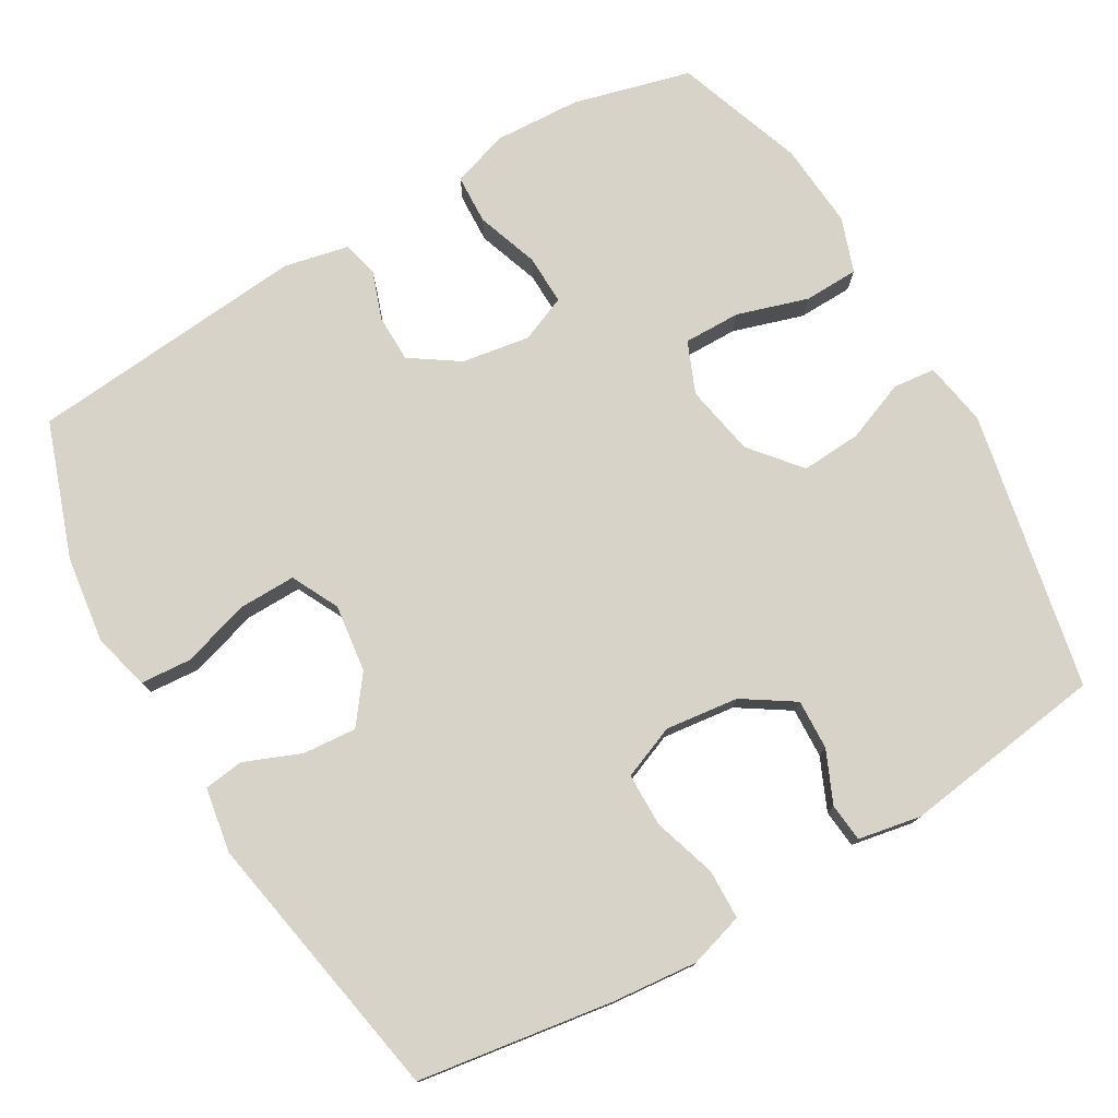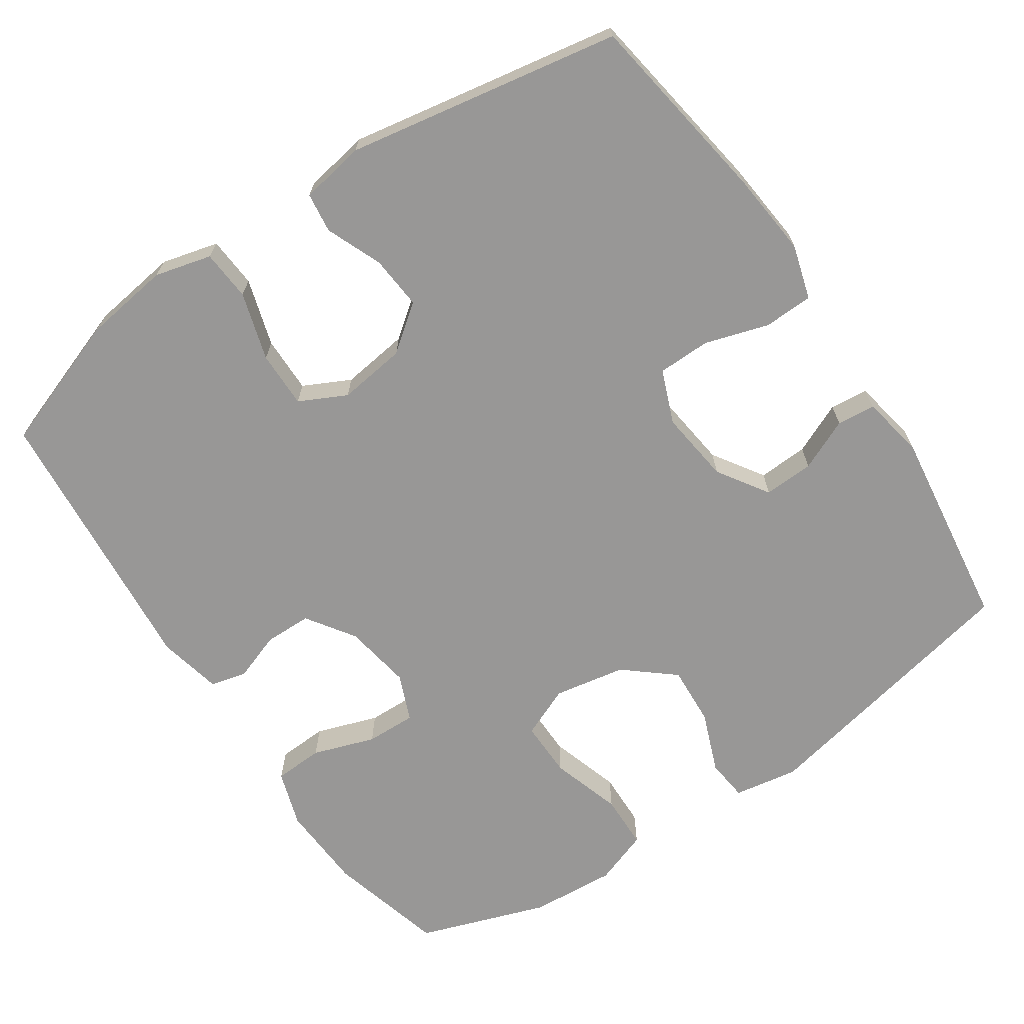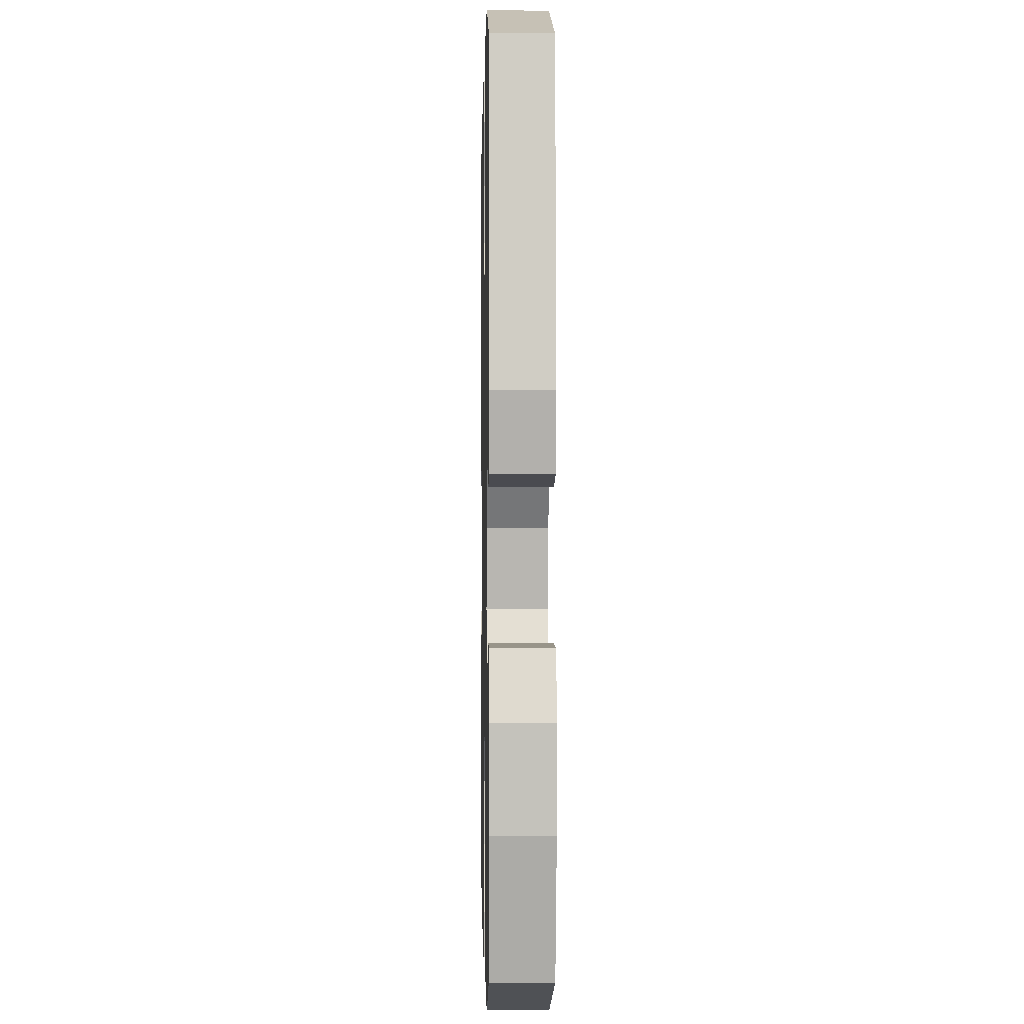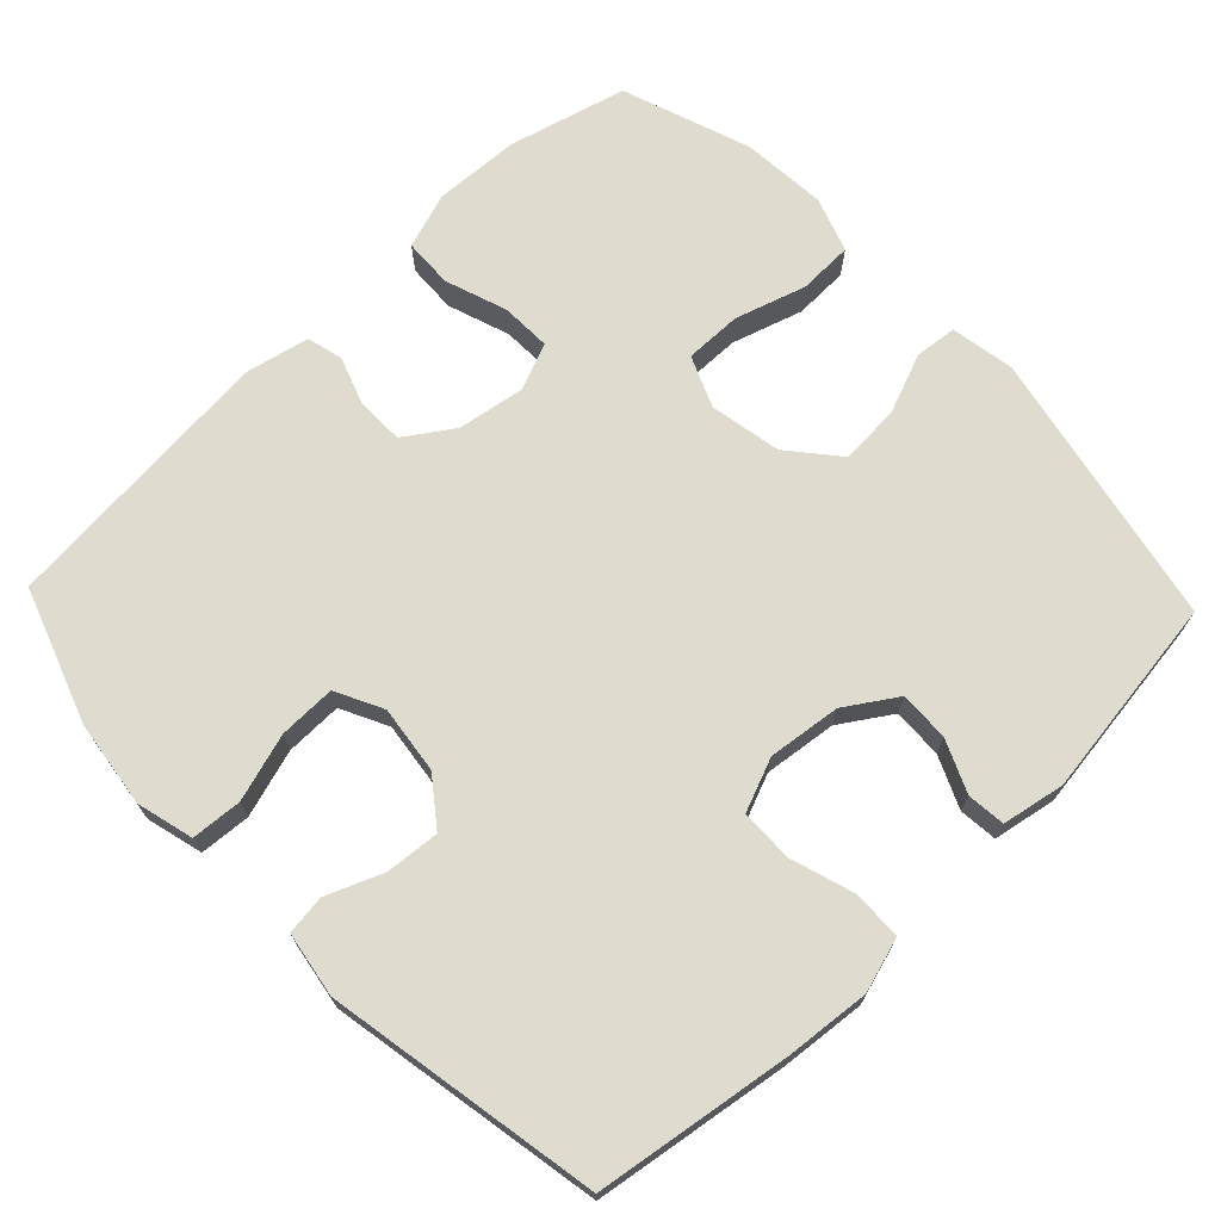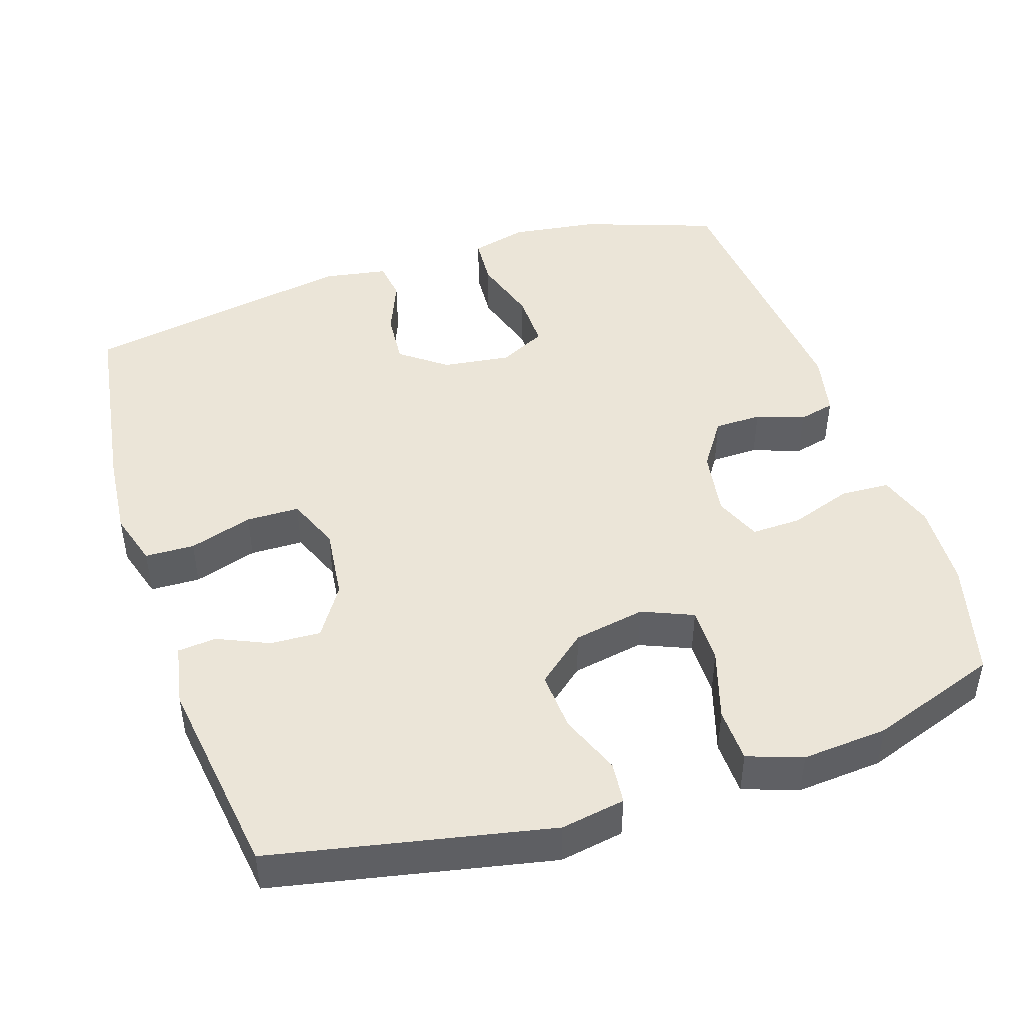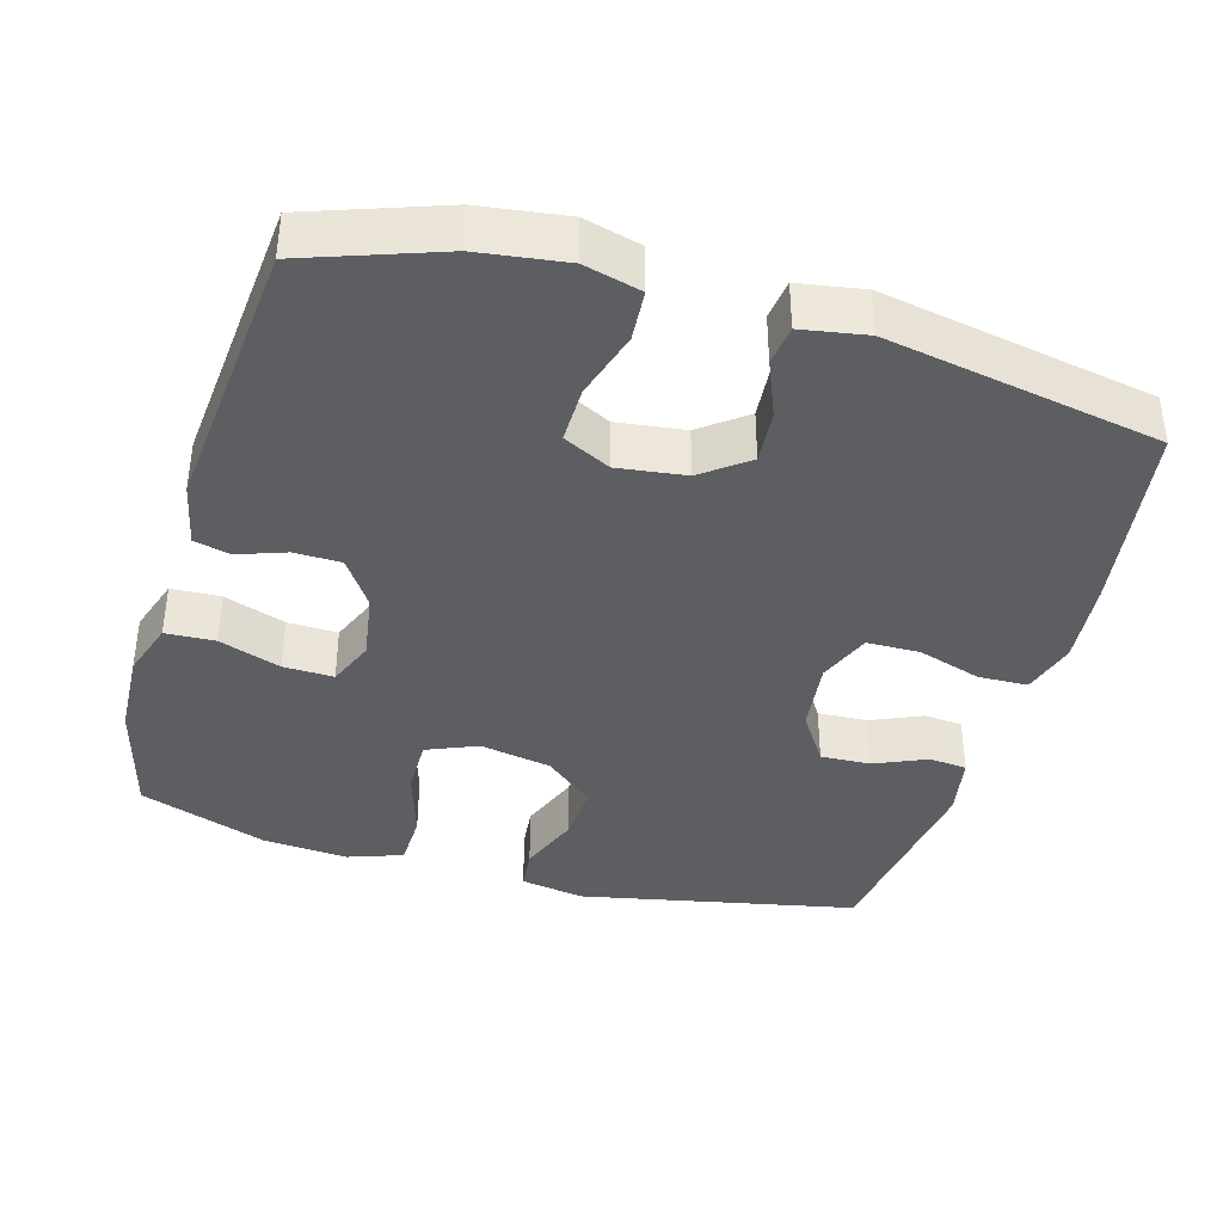
<metadata>
{"format":"obj","ext":"obj","renderer":"f3d","projection":"perspective","resolution":1024,"background":"white","views":[{"elev":76.8,"azim":59.7,"up":"+Y"},{"elev":-68.3,"azim":34.1,"up":"+Y"},{"elev":-0.8,"azim":-91.2,"up":"+Z"},{"elev":70.3,"azim":46.3,"up":"+Y"},{"elev":45.6,"azim":161.9,"up":"+Y"},{"elev":-38.9,"azim":-16.1,"up":"+Y"}]}
</metadata>
<code>
v 0.5 0.07 0.5
v 0.54 0.07 0.236
v 0.551 0.07 0.121
v 0.529 0.07 0.047
v 0.462 0.07 0.045
v 0.376 0.07 0.072
v 0.304 0.07 0.071
v 0.275 0.07 -0.001
v 0.287 0.07 -0.1
v 0.332 0.07 -0.169
v 0.4 0.07 -0.166
v 0.47 0.07 -0.135
v 0.522 0.07 -0.14
v 0.538 0.07 -0.225
v 0.5 0.07 -0.5
v 0.124 0.07 -0.577
v 0.037 0.07 -0.562
v 0.031 0.07 -0.505
v 0.063 0.07 -0.423
v 0.068 0.07 -0.342
v 0.001 0.07 -0.286
v -0.096 0.07 -0.268
v -0.165 0.07 -0.297
v -0.164 0.07 -0.374
v -0.134 0.07 -0.47
v -0.136 0.07 -0.544
v -0.21 0.07 -0.57
v -0.326 0.07 -0.561
v -0.5 0.07 -0.5
v -0.542 0.07 -0.341
v -0.548 0.07 -0.224
v -0.523 0.07 -0.148
v -0.456 0.07 -0.145
v -0.372 0.07 -0.174
v -0.304 0.07 -0.176
v -0.278 0.07 -0.113
v -0.293 0.07 -0.021
v -0.337 0.07 0.044
v -0.401 0.07 0.045
v -0.466 0.07 0.022
v -0.515 0.07 0.034
v -0.534 0.07 0.121
v -0.5 0.07 0.5
v -0.318 0.07 0.564
v -0.2 0.07 0.58
v -0.123 0.07 0.56
v -0.118 0.07 0.491
v -0.146 0.07 0.399
v -0.147 0.07 0.322
v -0.083 0.07 0.29
v 0.009 0.07 0.302
v 0.071 0.07 0.349
v 0.065 0.07 0.422
v 0.034 0.07 0.498
v 0.041 0.07 0.552
v 0.129 0.07 0.567
v 0.5 0 0.5
v 0.54 0 0.236
v 0.551 0 0.121
v 0.529 0 0.047
v 0.462 0 0.045
v 0.376 0 0.072
v 0.304 0 0.071
v 0.275 0 -0.001
v 0.287 0 -0.1
v 0.332 0 -0.169
v 0.4 0 -0.166
v 0.47 0 -0.135
v 0.522 0 -0.14
v 0.538 0 -0.225
v 0.5 0 -0.5
v 0.124 0 -0.577
v 0.037 0 -0.562
v 0.031 0 -0.505
v 0.063 0 -0.423
v 0.068 0 -0.342
v 0.001 0 -0.286
v -0.096 0 -0.268
v -0.165 0 -0.297
v -0.164 0 -0.374
v -0.134 0 -0.47
v -0.136 0 -0.544
v -0.21 0 -0.57
v -0.326 0 -0.561
v -0.5 0 -0.5
v -0.542 0 -0.341
v -0.548 0 -0.224
v -0.523 0 -0.148
v -0.456 0 -0.145
v -0.372 0 -0.174
v -0.304 0 -0.176
v -0.278 0 -0.113
v -0.293 0 -0.021
v -0.337 0 0.044
v -0.401 0 0.045
v -0.466 0 0.022
v -0.515 0 0.034
v -0.534 0 0.121
v -0.5 0 0.5
v -0.318 0 0.564
v -0.2 0 0.58
v -0.123 0 0.56
v -0.118 0 0.491
v -0.146 0 0.399
v -0.147 0 0.322
v -0.083 0 0.29
v 0.009 0 0.302
v 0.071 0 0.349
v 0.065 0 0.422
v 0.034 0 0.498
v 0.041 0 0.552
v 0.129 0 0.567
f 53 54 55 56
f 52 53 56 1
f 51 52 1 2
f 50 51 2 3
f 45 46 47 48
f 45 48 49
f 44 45 49
f 43 44 49
f 42 43 49
f 39 40 41 42
f 38 39 42 49
f 37 38 49 50
f 31 32 33 34
f 31 34 35
f 30 31 35
f 29 30 35
f 28 29 35
f 27 28 35 36
f 24 25 26 27
f 23 24 27 36
f 16 17 18 19
f 16 19 20
f 15 16 20
f 14 15 20 21
f 11 12 13 14
f 10 11 14 21
f 3 4 5 6
f 3 6 7
f 50 3 7
f 37 50 7 8
f 22 23 36 37
f 22 37 8 9
f 9 10 21 22
f 112 111 110 109
f 57 112 109 108
f 58 57 108 107
f 59 58 107 106
f 104 103 102 101
f 105 104 101
f 105 101 100
f 105 100 99
f 105 99 98
f 98 97 96 95
f 105 98 95 94
f 106 105 94 93
f 90 89 88 87
f 91 90 87
f 91 87 86
f 91 86 85
f 91 85 84
f 92 91 84 83
f 83 82 81 80
f 92 83 80 79
f 75 74 73 72
f 76 75 72
f 76 72 71
f 77 76 71 70
f 70 69 68 67
f 77 70 67 66
f 62 61 60 59
f 63 62 59
f 63 59 106
f 64 63 106 93
f 93 92 79 78
f 65 64 93 78
f 78 77 66 65
f 1 57 58 2
f 2 58 59 3
f 3 59 60 4
f 4 60 61 5
f 5 61 62 6
f 6 62 63 7
f 7 63 64 8
f 8 64 65 9
f 9 65 66 10
f 10 66 67 11
f 11 67 68 12
f 12 68 69 13
f 13 69 70 14
f 14 70 71 15
f 15 71 72 16
f 16 72 73 17
f 17 73 74 18
f 18 74 75 19
f 19 75 76 20
f 20 76 77 21
f 21 77 78 22
f 22 78 79 23
f 23 79 80 24
f 24 80 81 25
f 25 81 82 26
f 26 82 83 27
f 27 83 84 28
f 28 84 85 29
f 29 85 86 30
f 30 86 87 31
f 31 87 88 32
f 32 88 89 33
f 33 89 90 34
f 34 90 91 35
f 35 91 92 36
f 36 92 93 37
f 37 93 94 38
f 38 94 95 39
f 39 95 96 40
f 40 96 97 41
f 41 97 98 42
f 42 98 99 43
f 43 99 100 44
f 44 100 101 45
f 45 101 102 46
f 46 102 103 47
f 47 103 104 48
f 48 104 105 49
f 49 105 106 50
f 50 106 107 51
f 51 107 108 52
f 52 108 109 53
f 53 109 110 54
f 54 110 111 55
f 55 111 112 56
f 56 112 57 1

</code>
